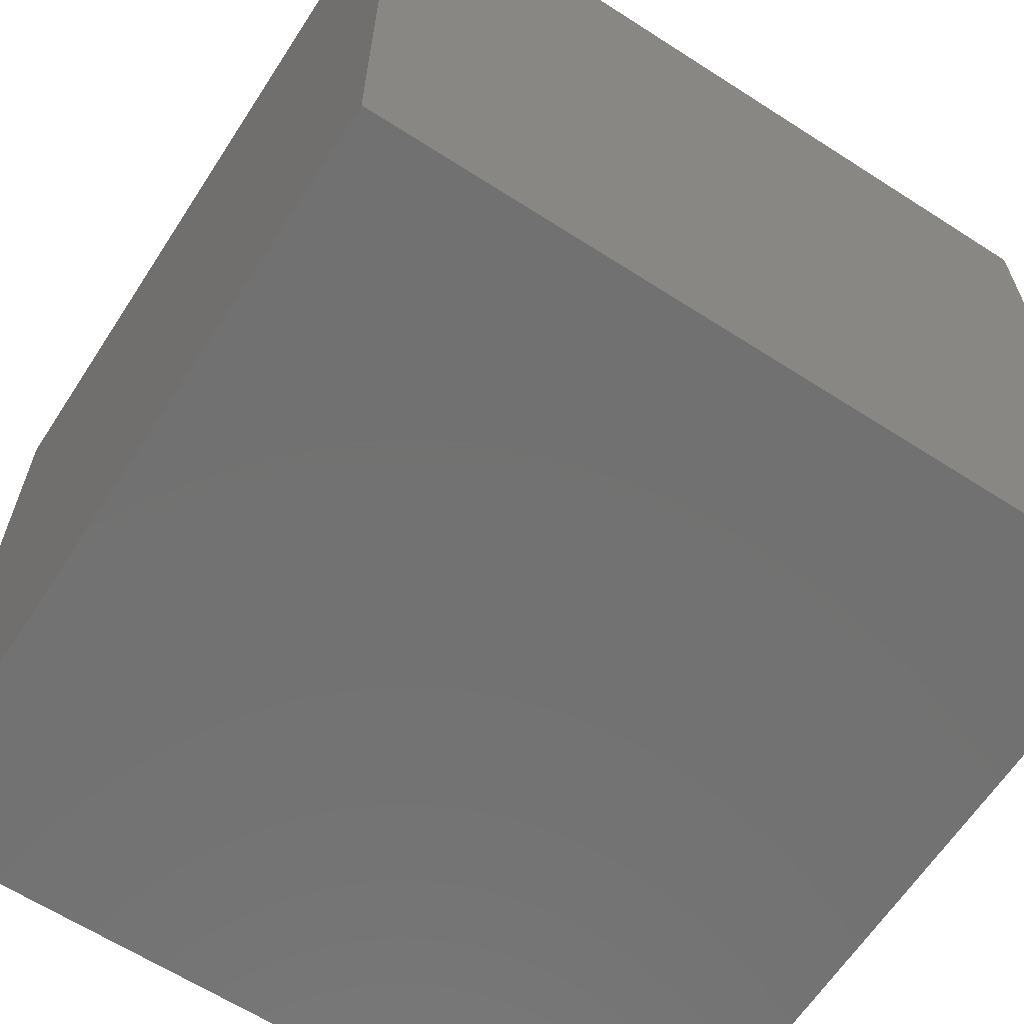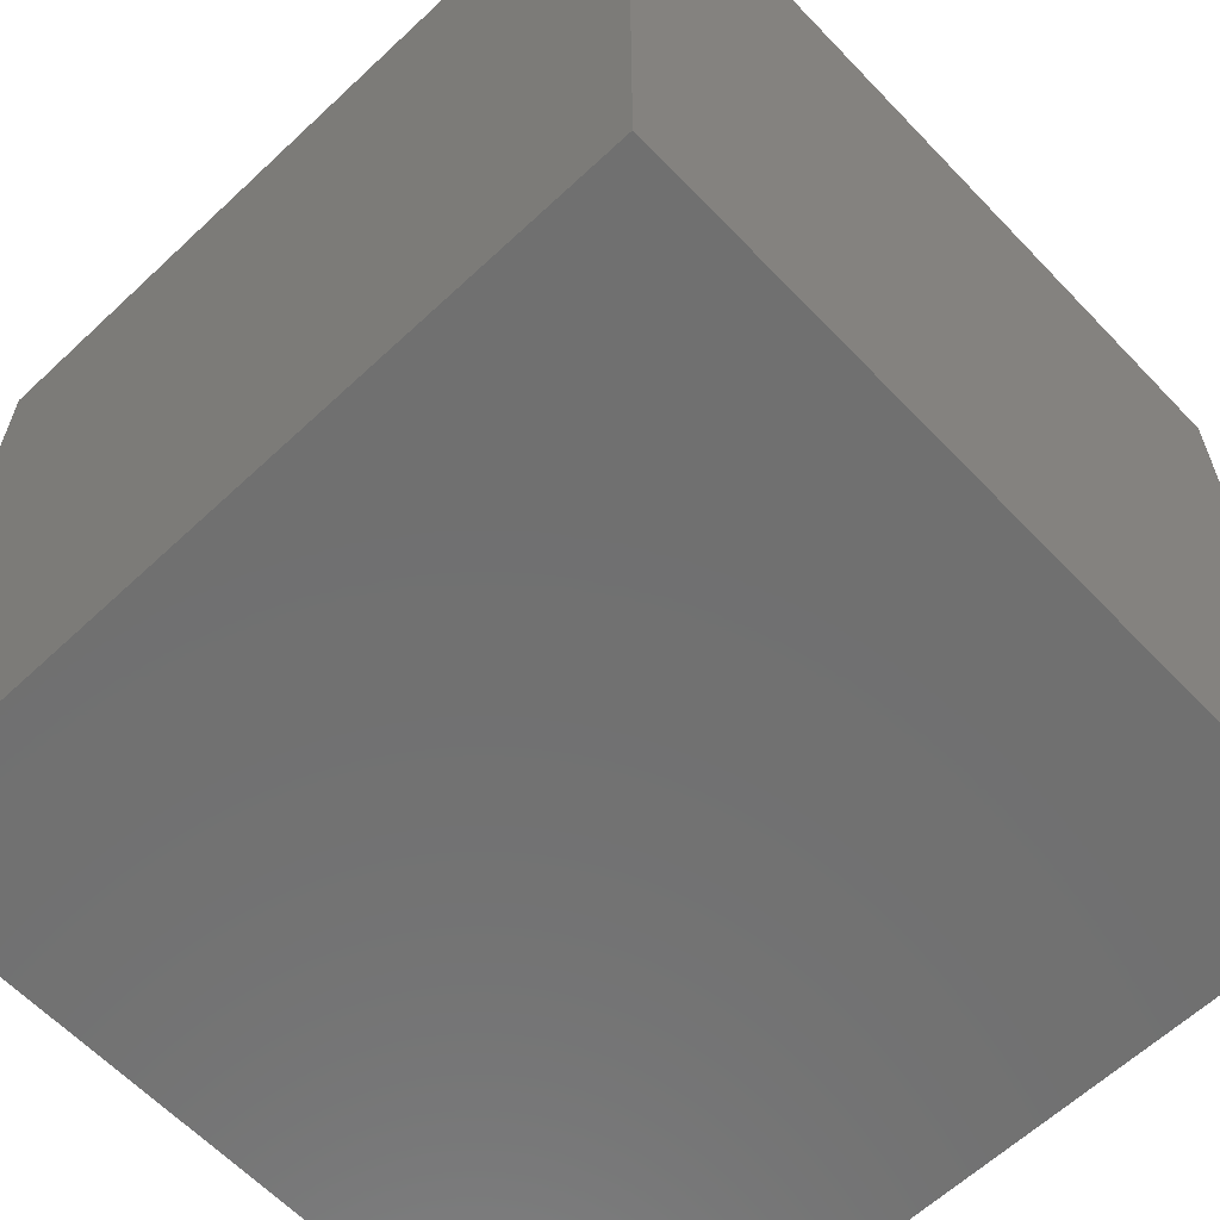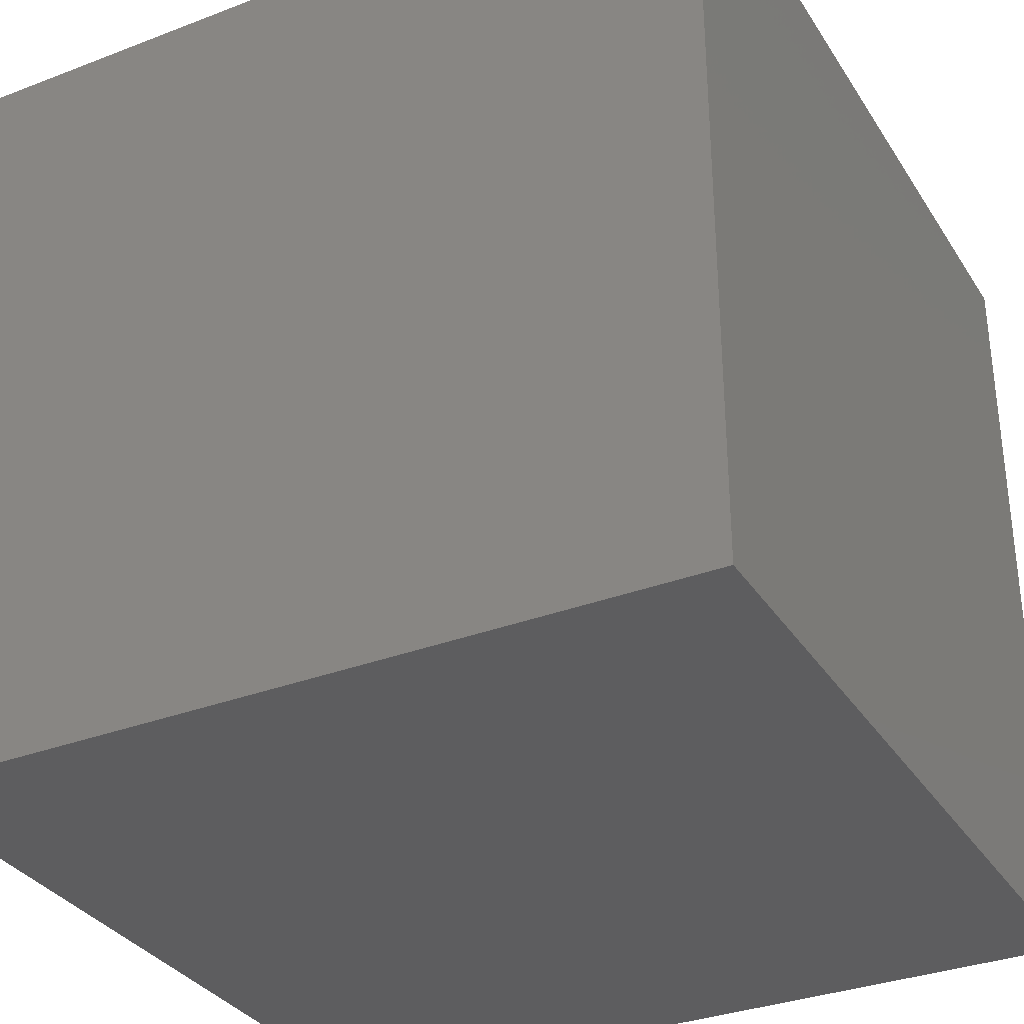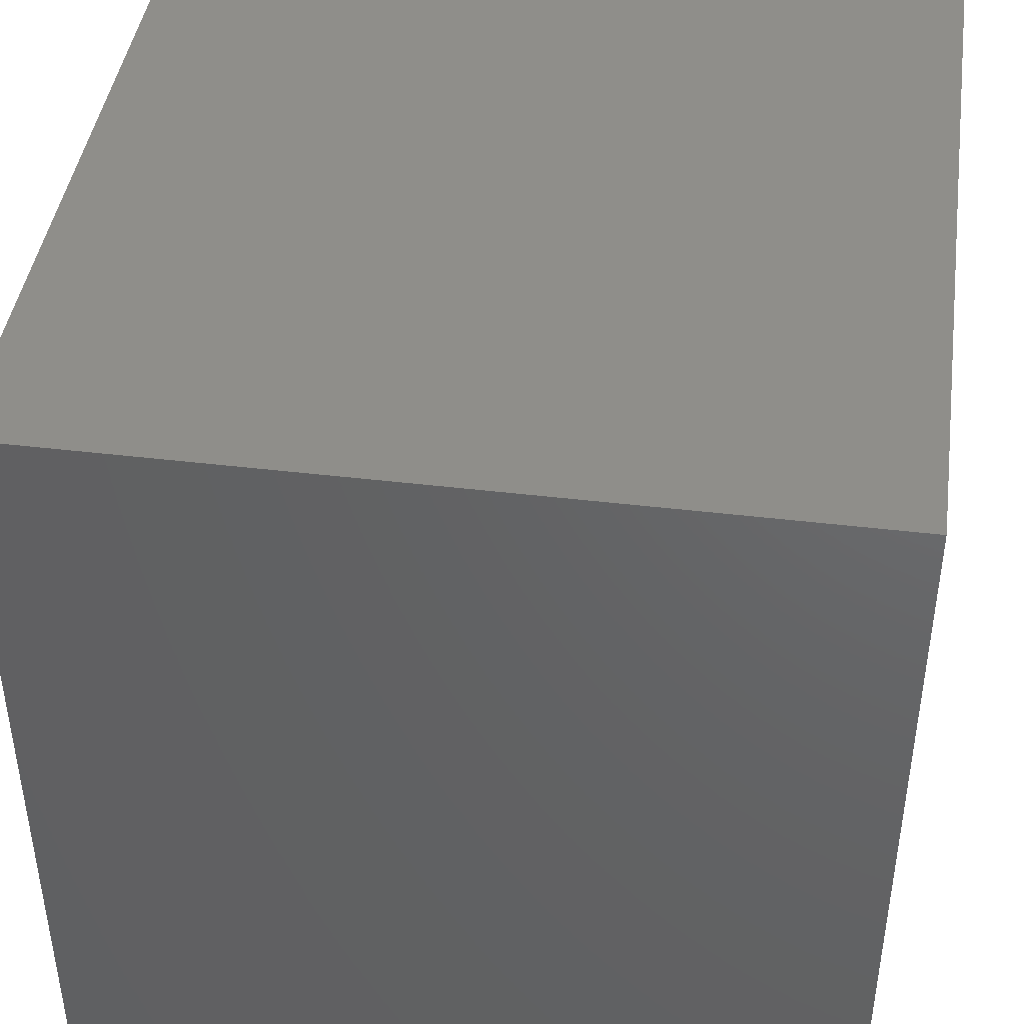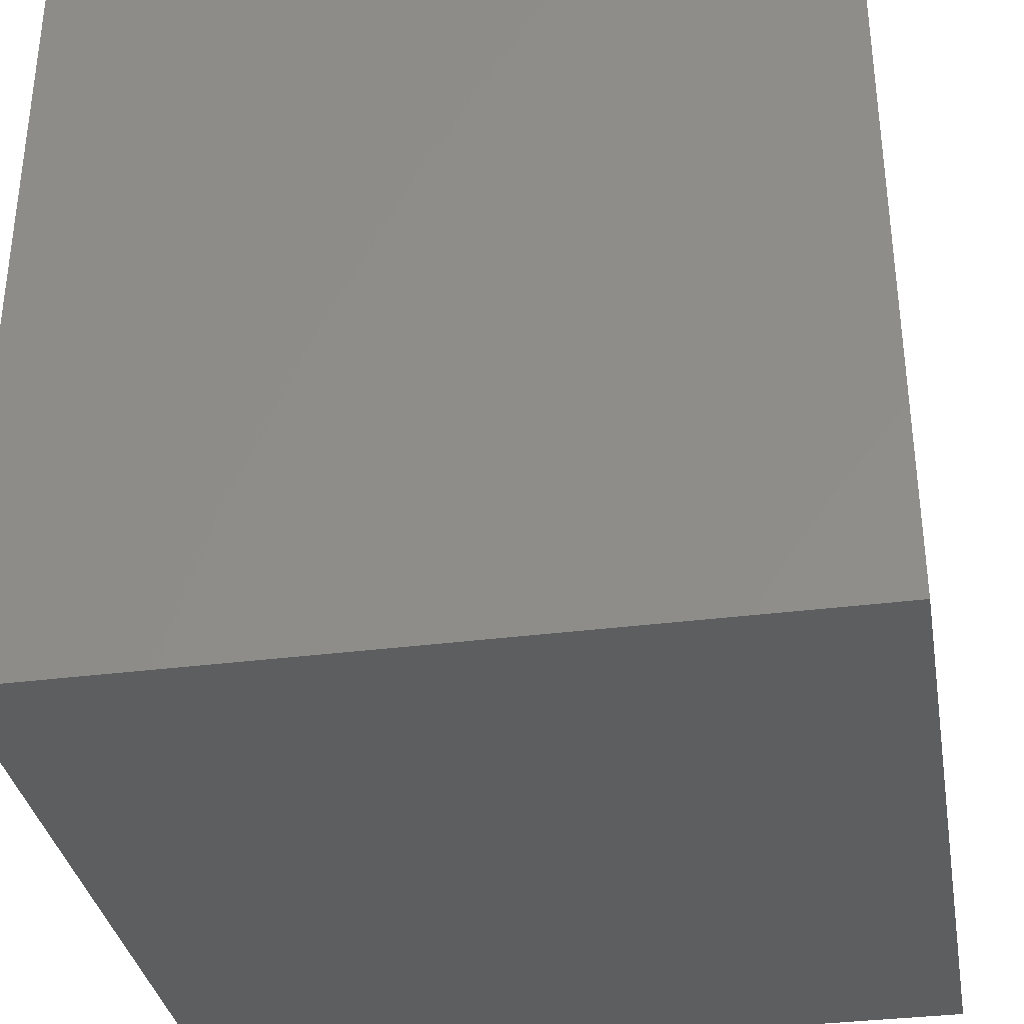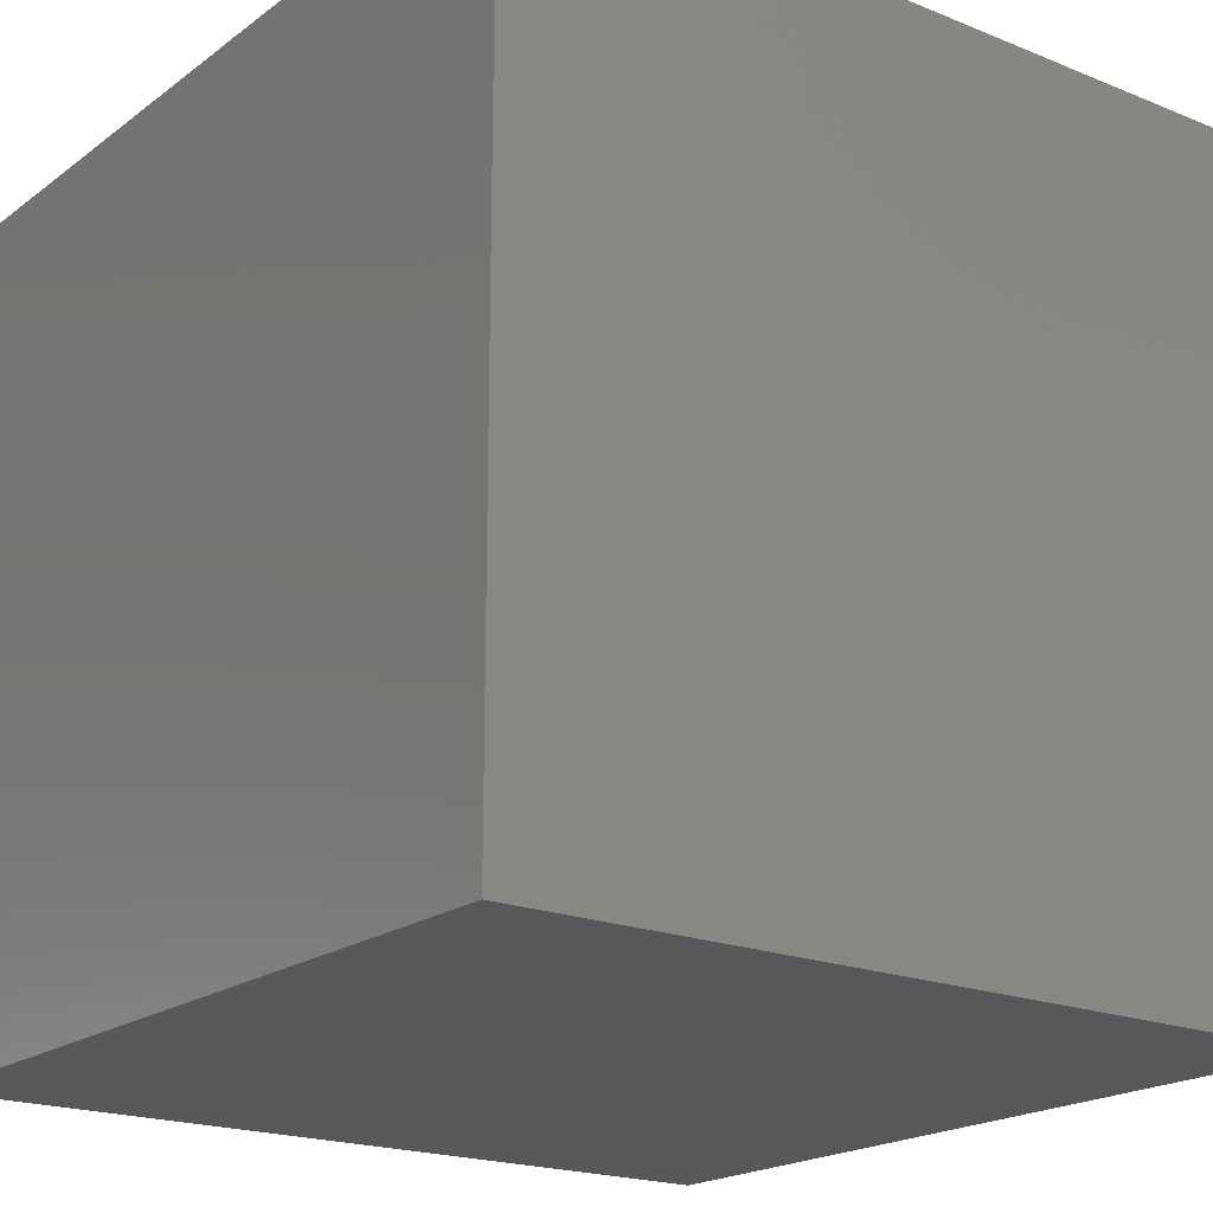
<metadata>
{"format":"stl","ext":"stl","renderer":"f3d","projection":"perspective","resolution":1024,"background":"white","views":[{"elev":-63.6,"azim":-123.0,"up":"+Z"},{"elev":-62.1,"azim":-136.5,"up":"+Z"},{"elev":-33.1,"azim":-62.2,"up":"+Y"},{"elev":43.2,"azim":-171.9,"up":"+Z"},{"elev":-34.5,"azim":-170.2,"up":"+Z"},{"elev":-19.7,"azim":-126.9,"up":"+Y"}]}
</metadata>
<code>
# stl→obj: 8 verts, 12 faces
v -2 1 -5
v -3 1 -5
v -2 0 -5
v -3 0 -5
v -2 0 -6
v -3 0 -6
v -2 1 -6
v -3 1 -6
f 1 2 3
f 3 2 4
f 5 6 7
f 7 6 8
f 4 6 3
f 3 6 5
f 2 8 4
f 4 8 6
f 1 7 2
f 2 7 8
f 3 5 1
f 1 5 7

</code>
